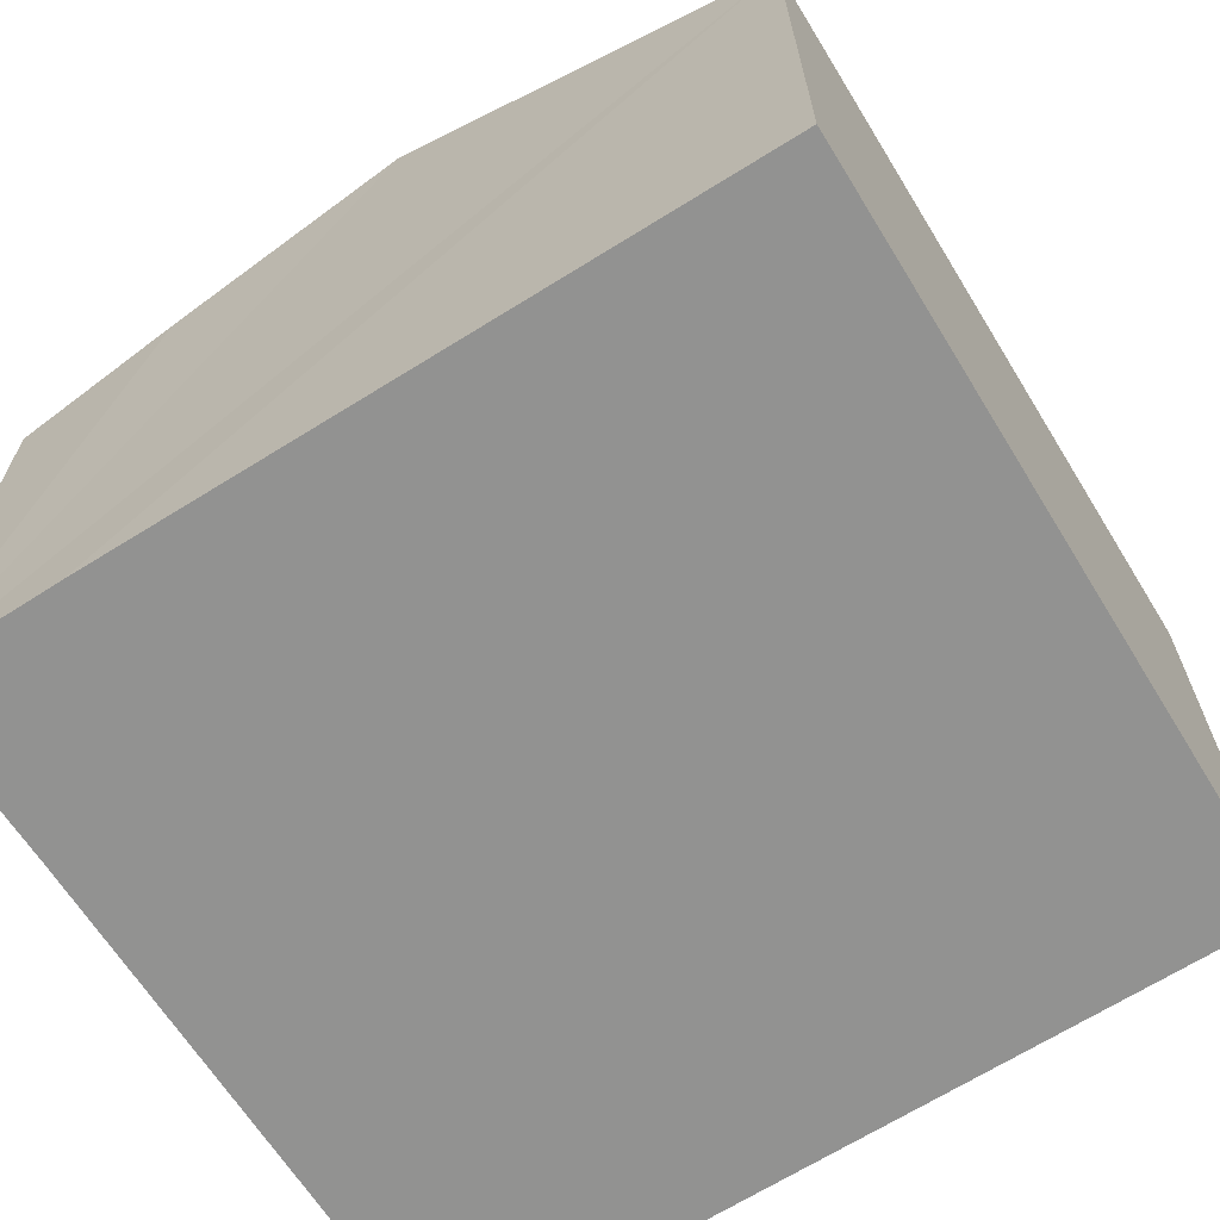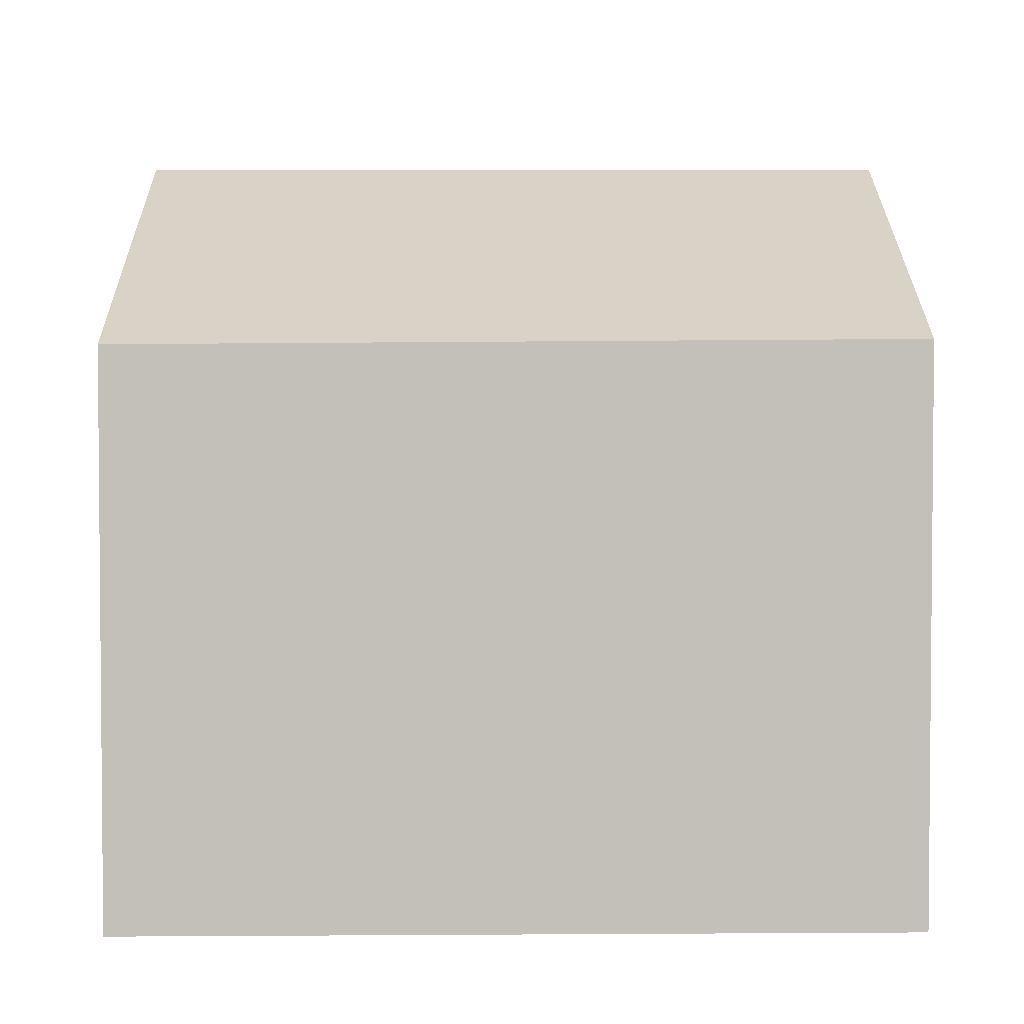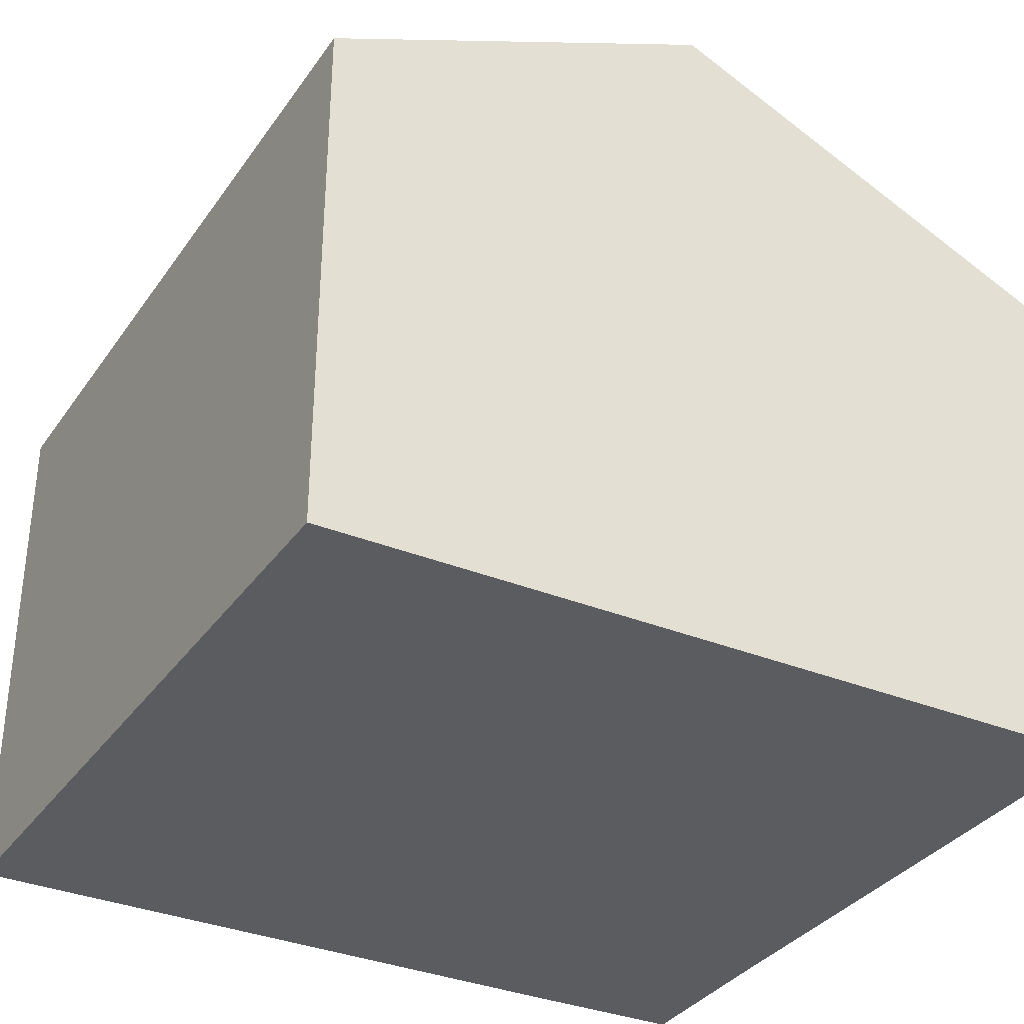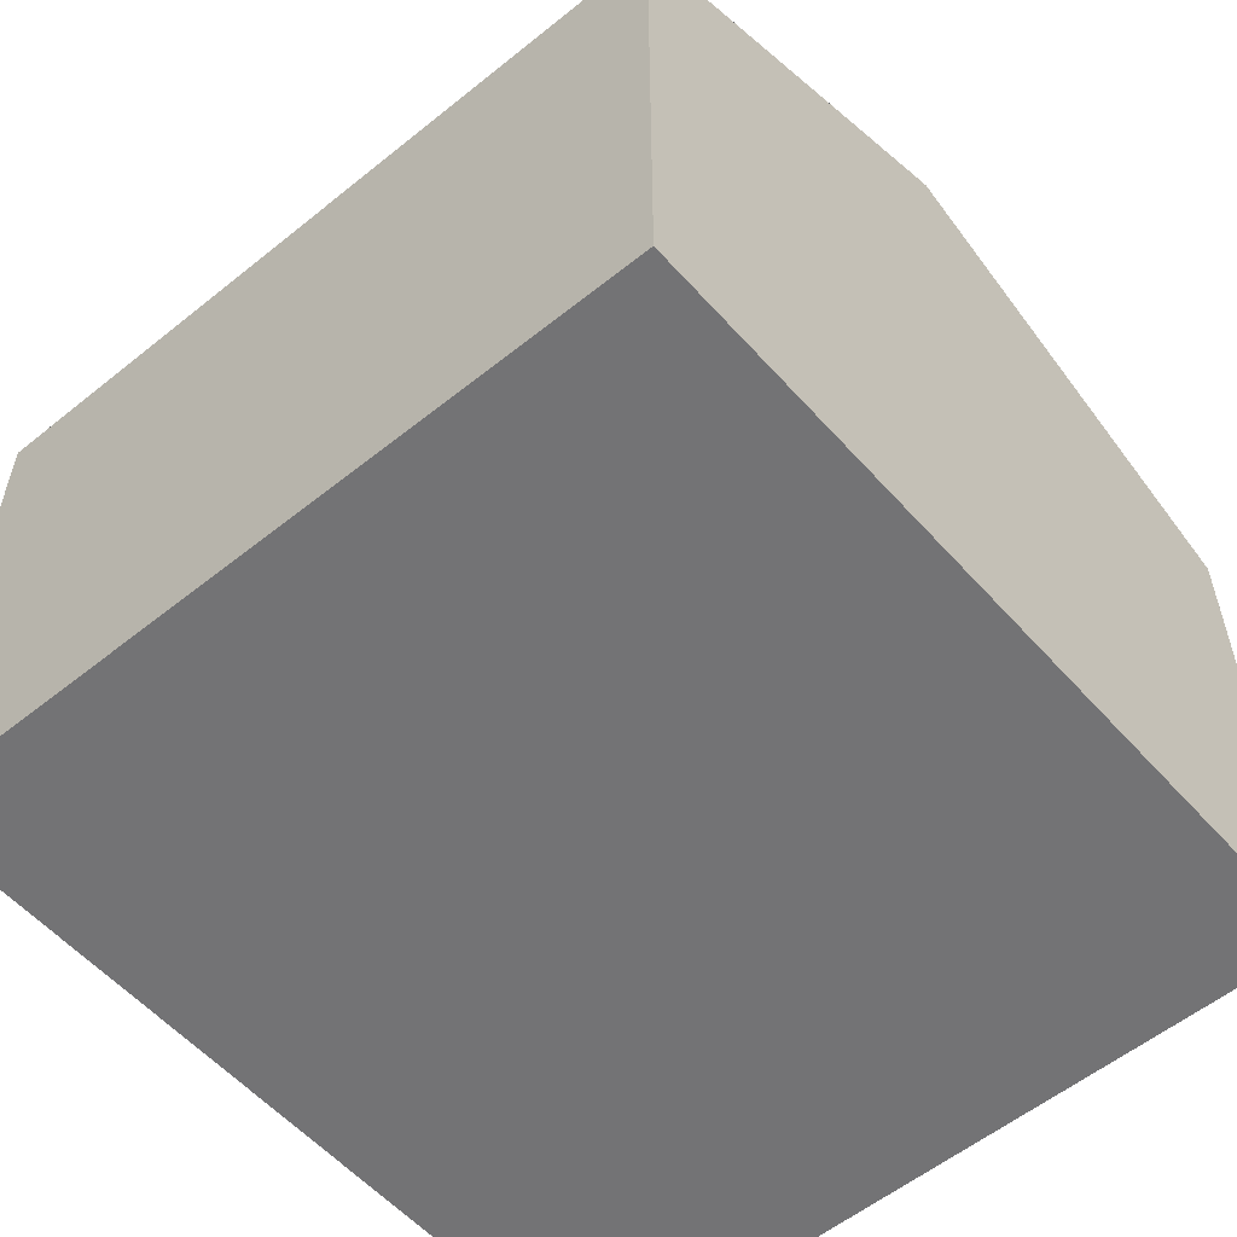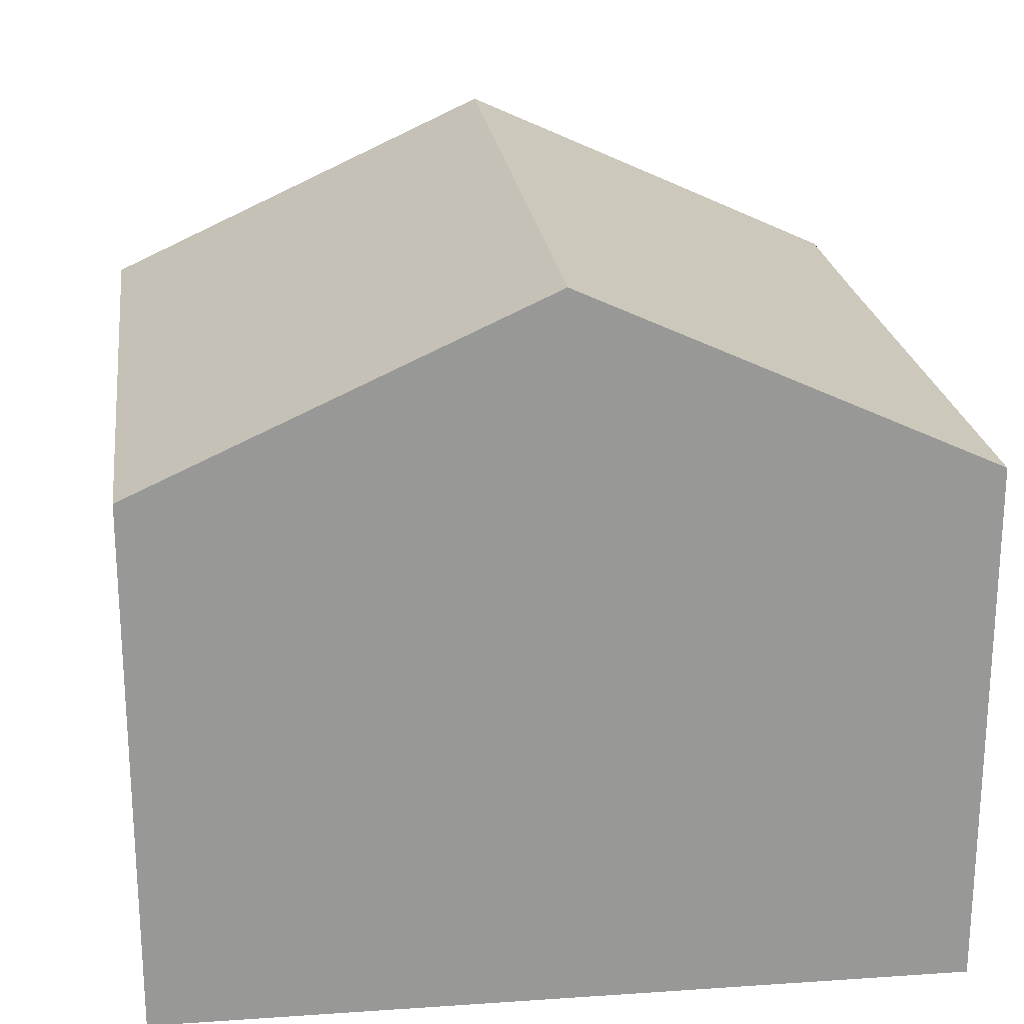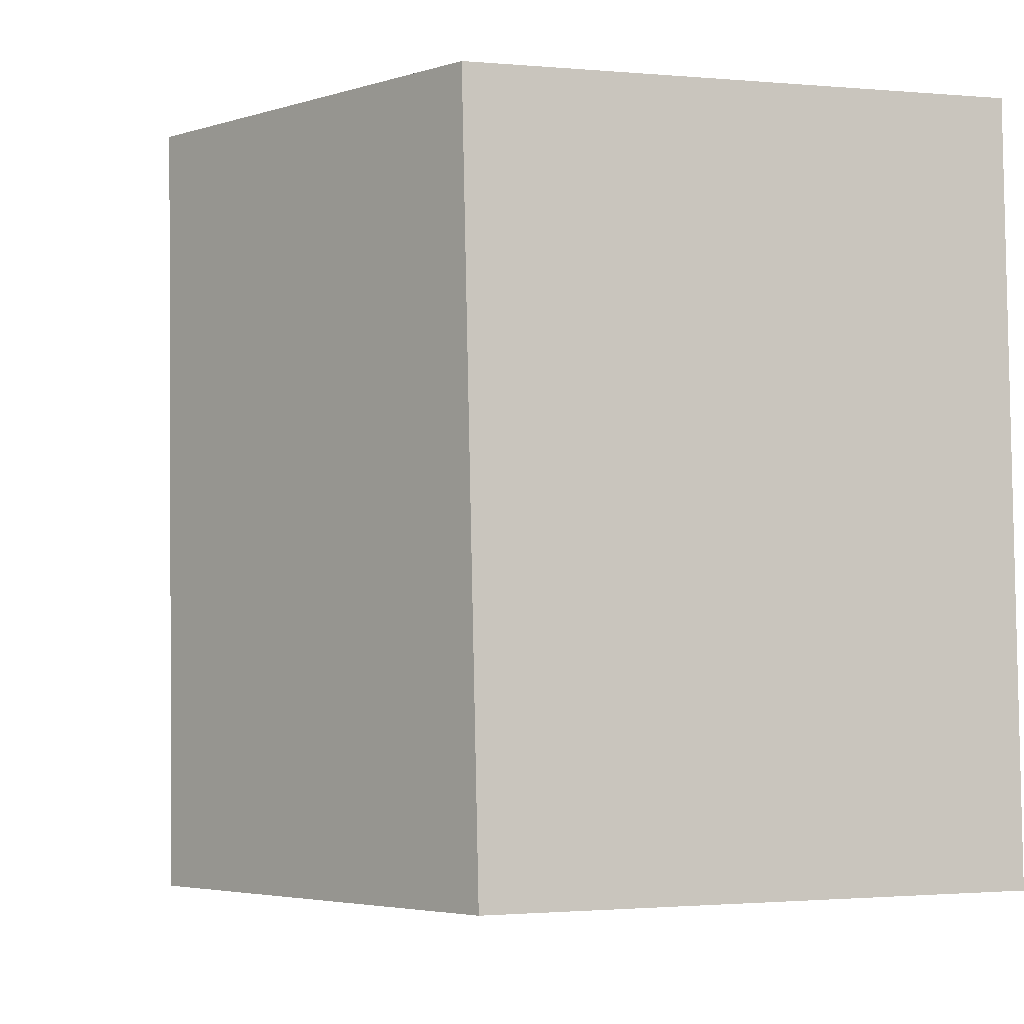
<metadata>
{"format":"obj","ext":"obj","renderer":"f3d","projection":"perspective","resolution":1024,"background":"white","views":[{"elev":-66.2,"azim":-145.8,"up":"+Y"},{"elev":3.2,"azim":-88.7,"up":"+Y"},{"elev":-33.9,"azim":-27.4,"up":"+Y"},{"elev":-56.0,"azim":-47.4,"up":"+Y"},{"elev":22.0,"azim":-5.2,"up":"+Y"},{"elev":-1.4,"azim":-108.7,"up":"+Z"}]}
</metadata>
<code>
v  0 8.078 4.946e-16
v  6.583 10.93 11.15
v  6.233 10.93 -0.232
v  0.515 8.155 11.31
v  9.968 9.22 -0.371
v  12.45 8.127 2.341
v  12.39 8.115 -0.427
v  12.74 8.115 10.98
v  12.39 2.615e-17 -0.427
v  9.968 2.272e-17 -0.371
v  6.233 1.421e-17 -0.232
v  0 0 0
v  0.515 -6.927e-16 11.31
v  6.583 -6.826e-16 11.15
v  12.74 -6.723e-16 10.98
v  12.45 -1.433e-16 2.341
g defaultobject
f 1 2 3
f 2 1 4
f 5 6 7
f 6 2 8
f 2 6 5
f 2 5 3
f 9 5 7
f 5 9 3
f 3 9 1
f 1 9 10
f 1 10 11
f 1 11 12
f 1 13 4
f 13 1 12
f 13 2 4
f 2 13 8
f 8 13 14
f 8 14 15
f 6 9 7
f 9 6 8
f 9 8 16
f 16 8 15
f 11 13 12
f 13 11 14
f 14 11 10
f 14 10 9
f 14 9 16
f 14 16 15

</code>
